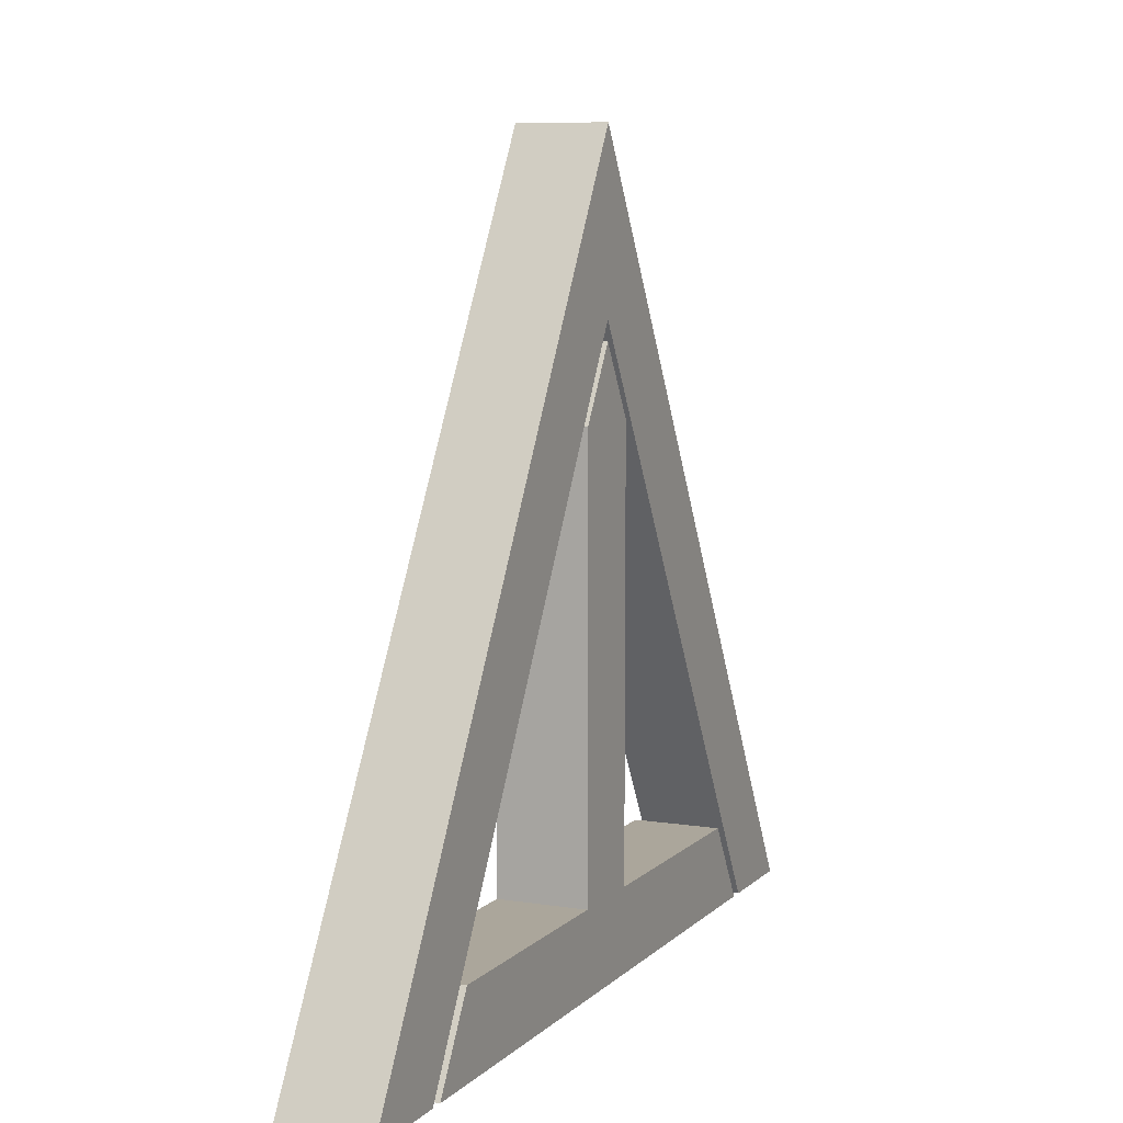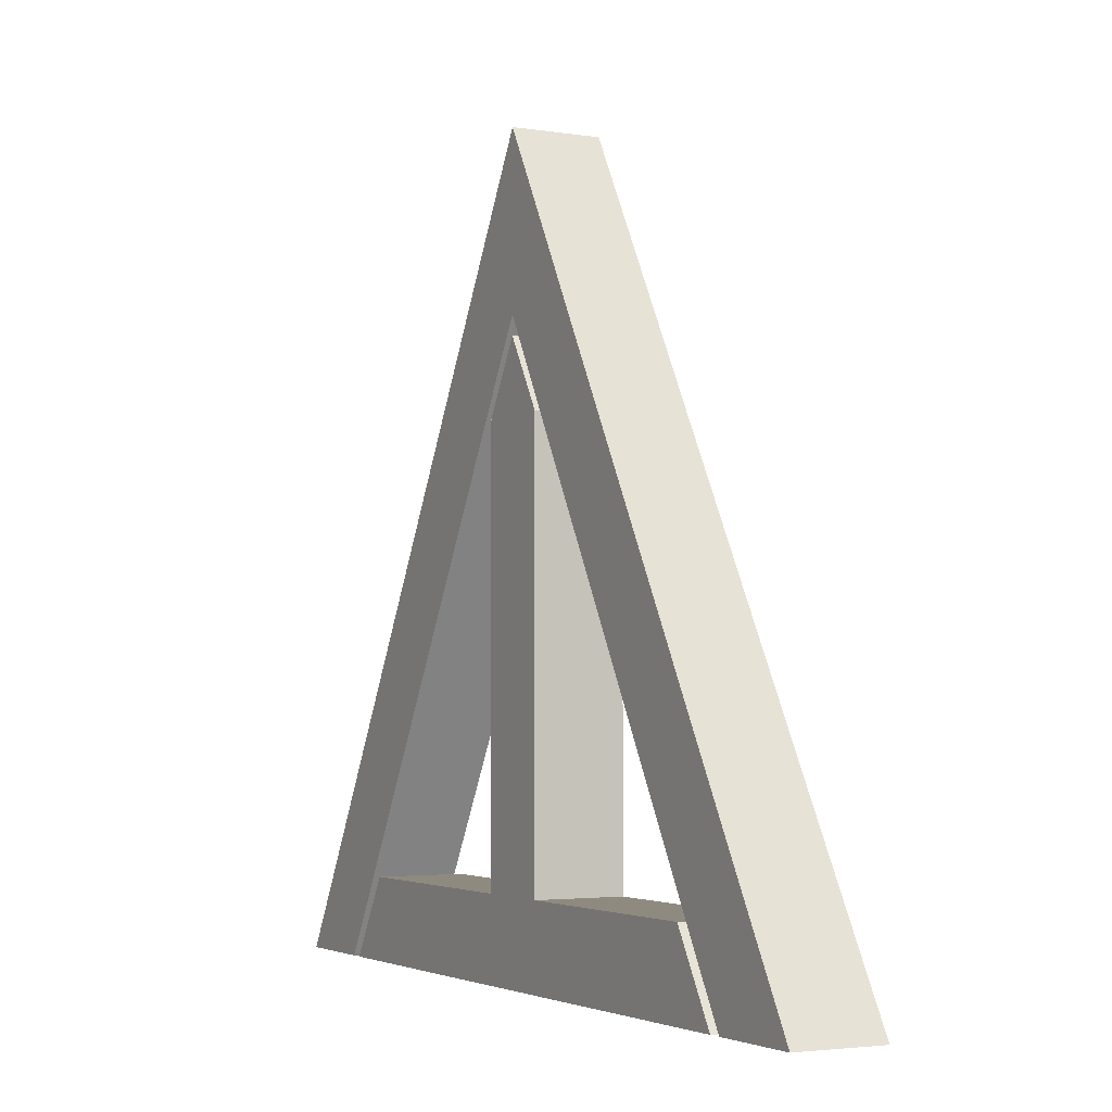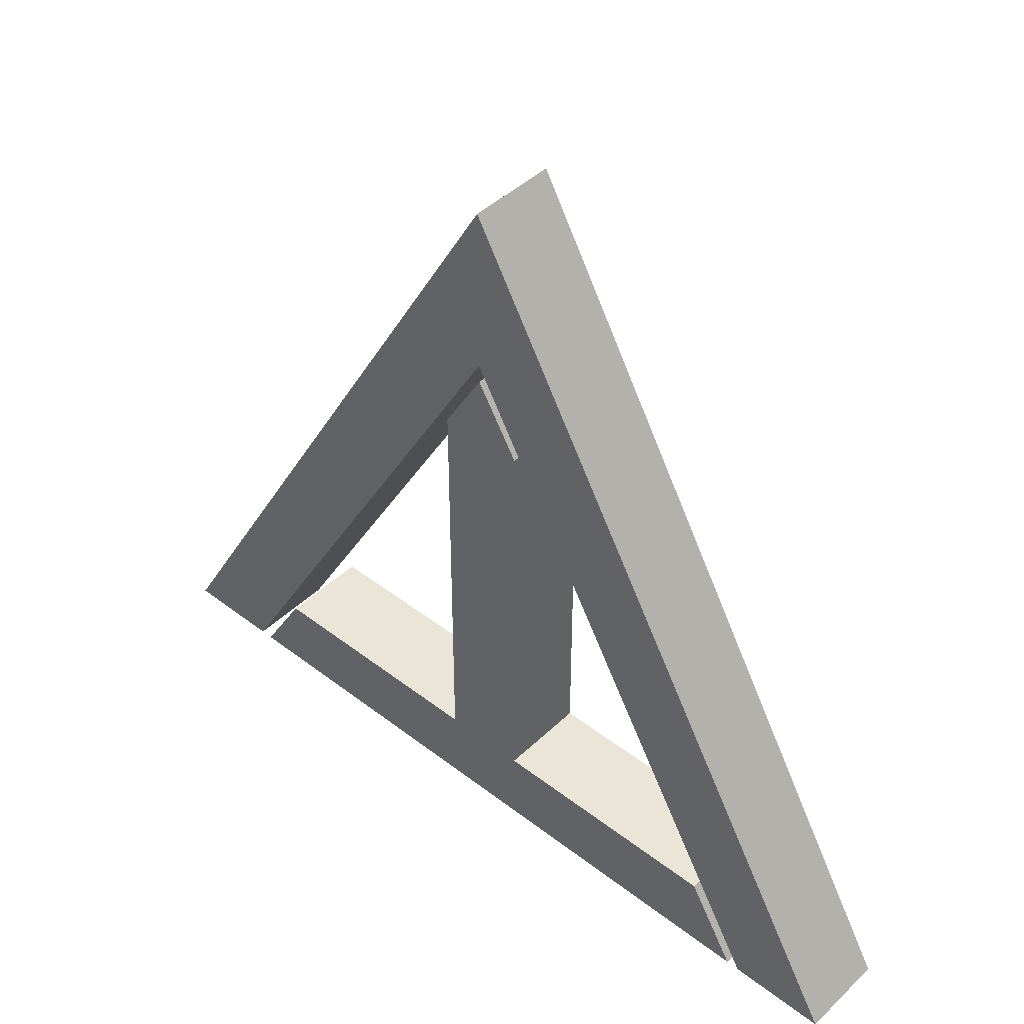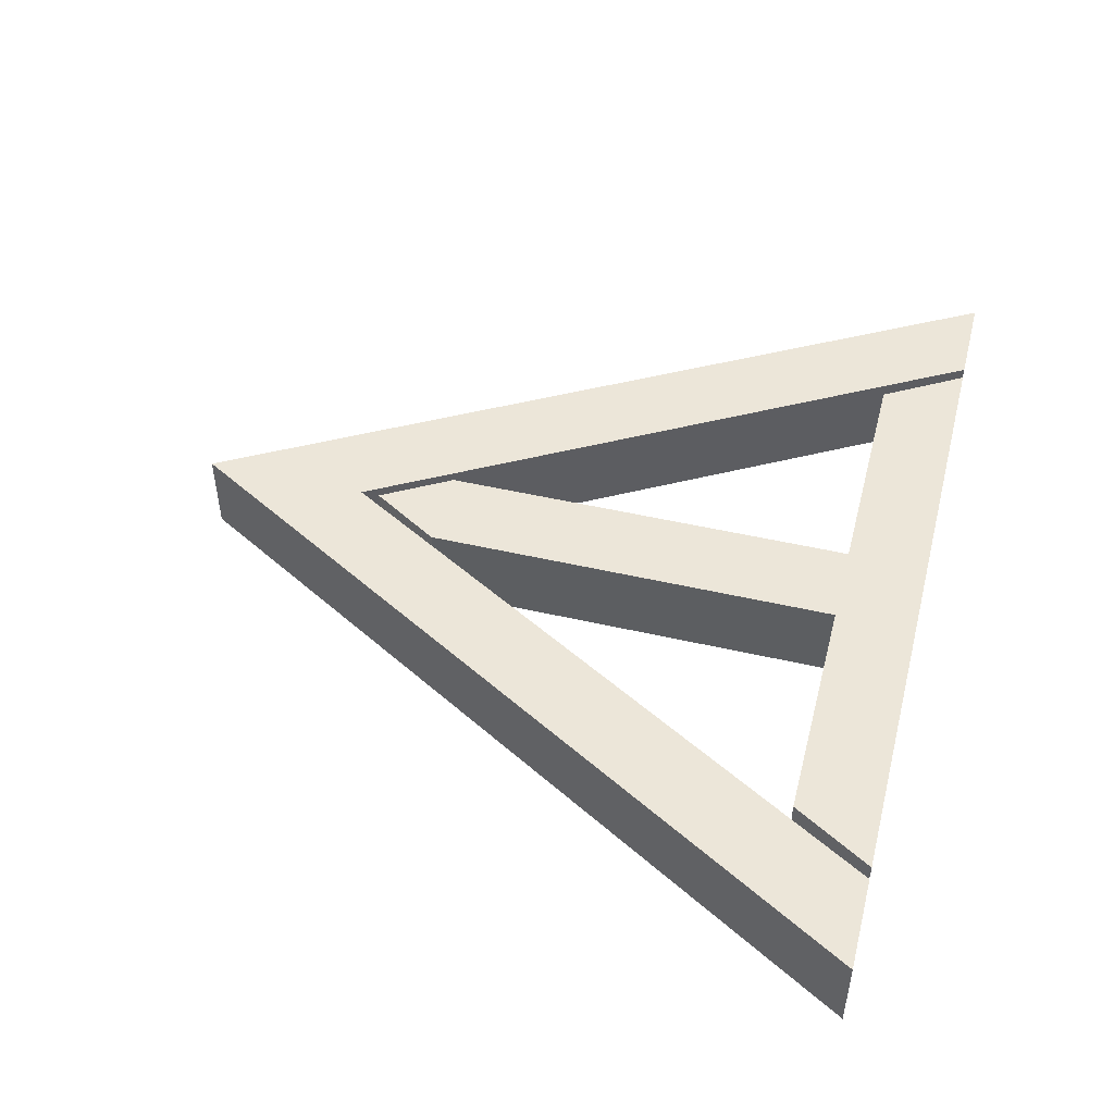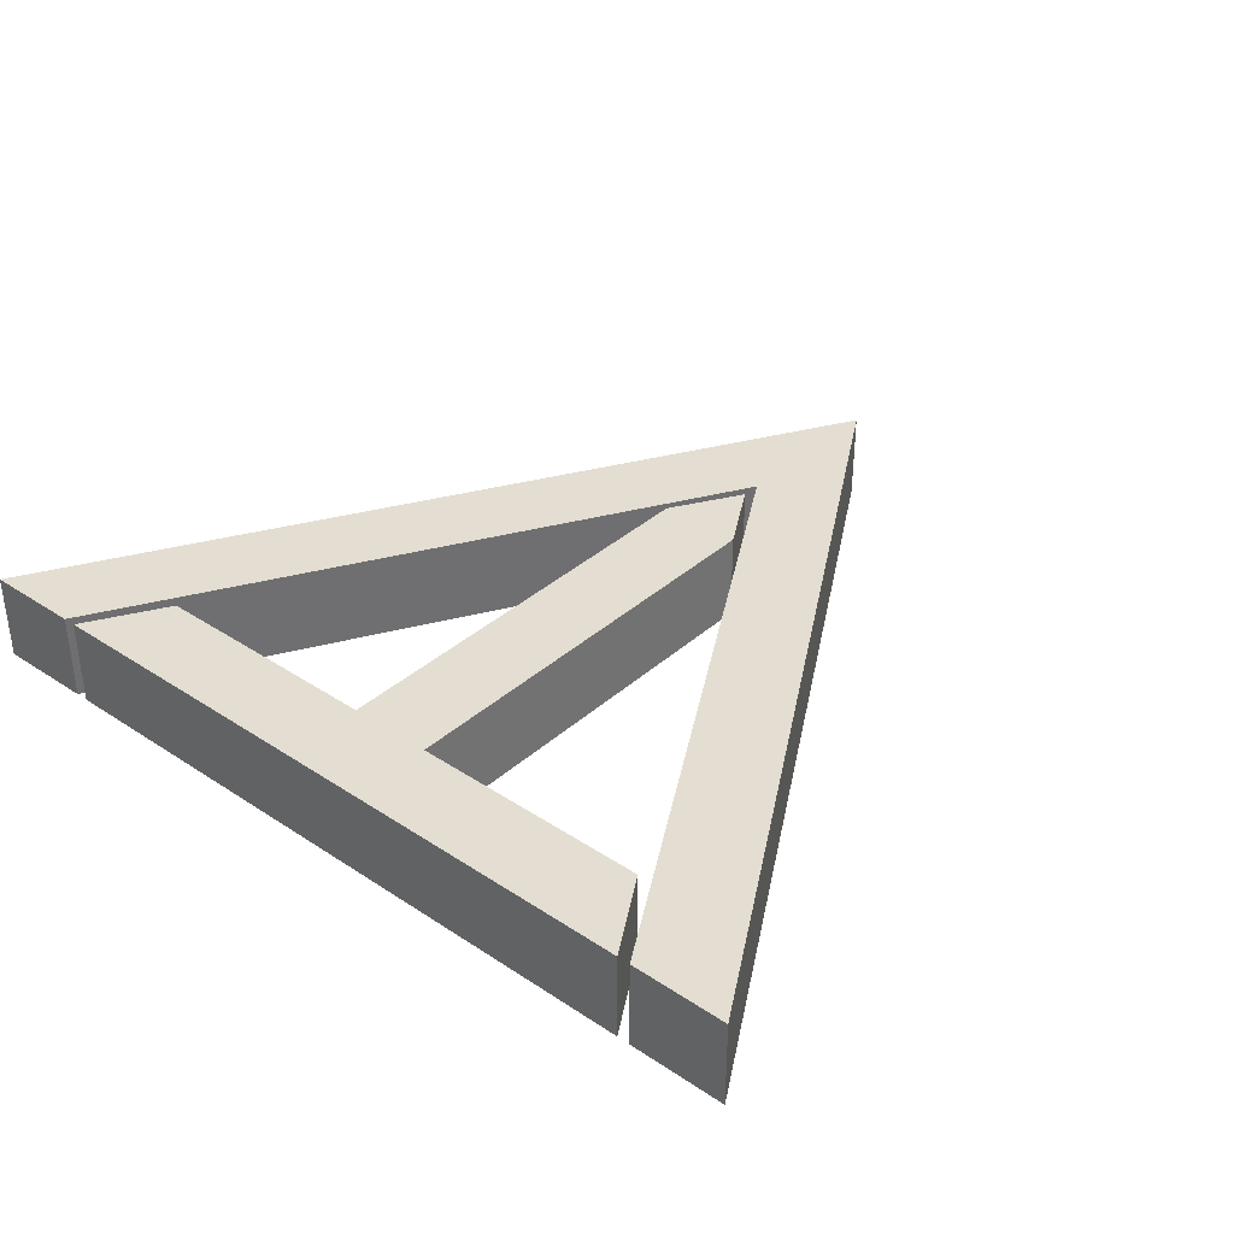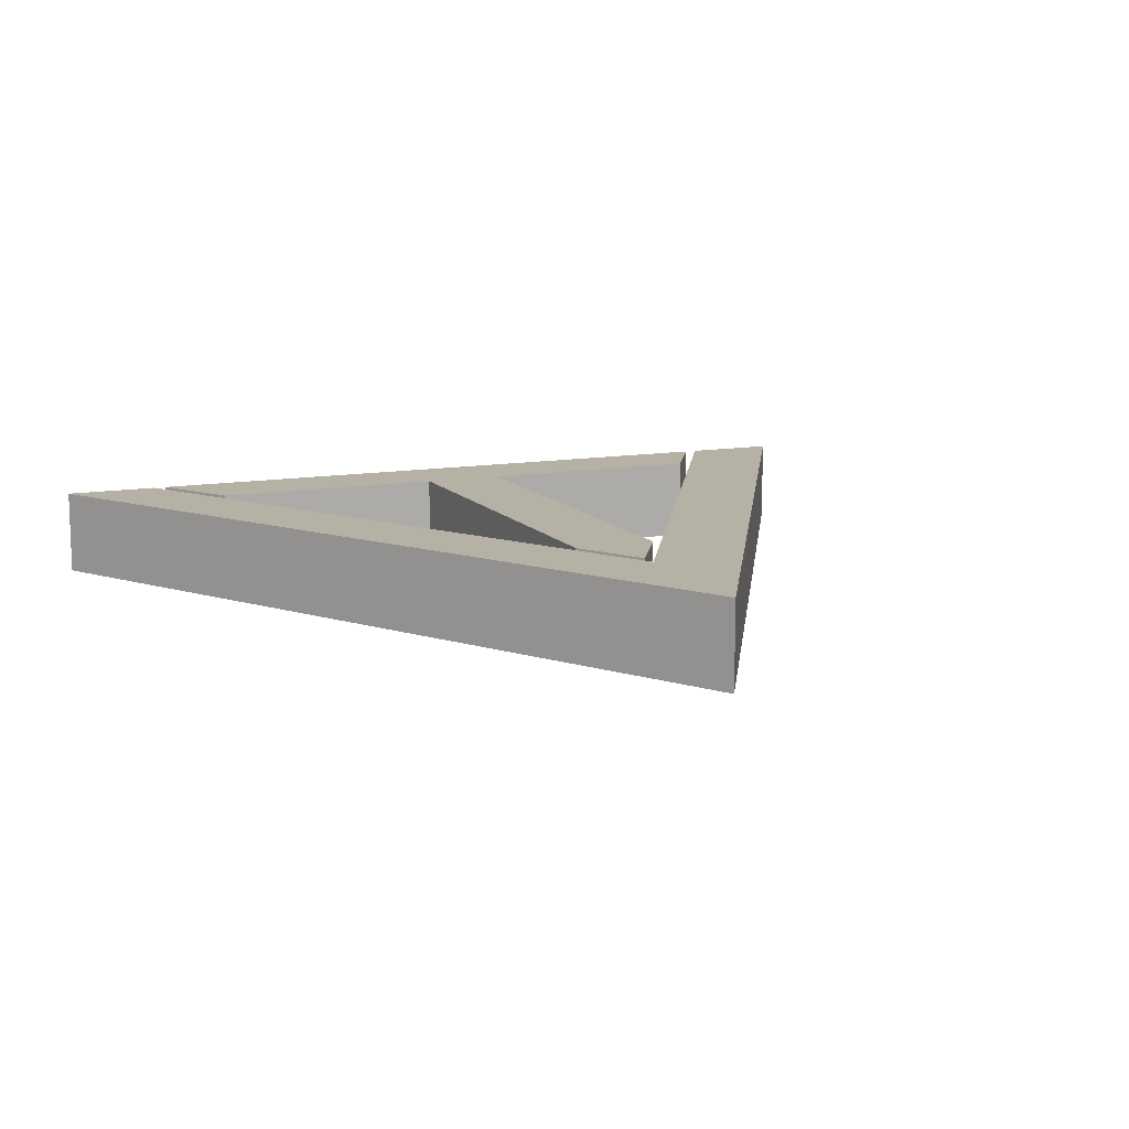
<metadata>
{"format":"obj","ext":"obj","renderer":"f3d","projection":"perspective","resolution":1024,"background":"white","views":[{"elev":7.9,"azim":114.0,"up":"+Z"},{"elev":-3.2,"azim":61.9,"up":"+Z"},{"elev":44.1,"azim":42.1,"up":"+Z"},{"elev":49.0,"azim":104.3,"up":"+Y"},{"elev":36.1,"azim":-139.1,"up":"+Y"},{"elev":11.9,"azim":-23.3,"up":"+Y"}]}
</metadata>
<code>
o TripleVerge_TripleVergePath
v 0.000541 -0 0.8674
v -0.3899 0 0
v -0.5 0 0
v 0.000541 -0 0.6766
v -0.3202 -0 0.09256
v 0.3765 0 0
v -0.3754 0 0
v 0.3213 -0 0.09256
v 0.5011 0 0
v 0.391 0 0
v -0.04628 -0 0.09256
v -0.04628 -0 0.5747
v 0.04909 -0 0.09256
v 0.04909 -0 0.5747
v 0.000541 -0 0.6548
v 0.000541 0.09977 0.8674
v -0.3899 0.09977 0
v -0.5 0.09977 0
v 0.000541 0.09977 0.6766
v -0.3202 0.09977 0.09256
v 0.3765 0.09977 0
v -0.3754 0.09977 0
v 0.3213 0.09977 0.09256
v 0.5011 0.09977 0
v 0.391 0.09977 0
v -0.04628 0.09977 0.09256
v -0.04628 0.09977 0.5747
v 0.04909 0.09977 0.09256
v 0.04909 0.09977 0.5747
v 0.000541 0.09977 0.6548
f 1 3 2
f 1 2 4
f 5 7 6
f 5 6 8
f 4 10 9
f 4 9 1
f 11 5 8
f 12 11 13
f 13 11 8
f 12 13 14
f 15 12 14
f 16 17 18
f 16 19 17
f 20 21 22
f 20 23 21
f 19 24 25
f 19 16 24
f 26 23 20
f 27 28 26
f 28 23 26
f 27 29 28
f 30 29 27
f 12 15 30 27
f 15 14 29 30
f 3 1 16 18
f 9 10 25 24
f 2 3 18 17
f 4 2 17 19
f 7 5 20 22
f 10 4 19 25
f 1 9 24 16
f 5 11 26 20
f 6 7 22 21
f 8 6 21 23
f 13 8 23 28
f 11 12 27 26
f 14 13 28 29

</code>
